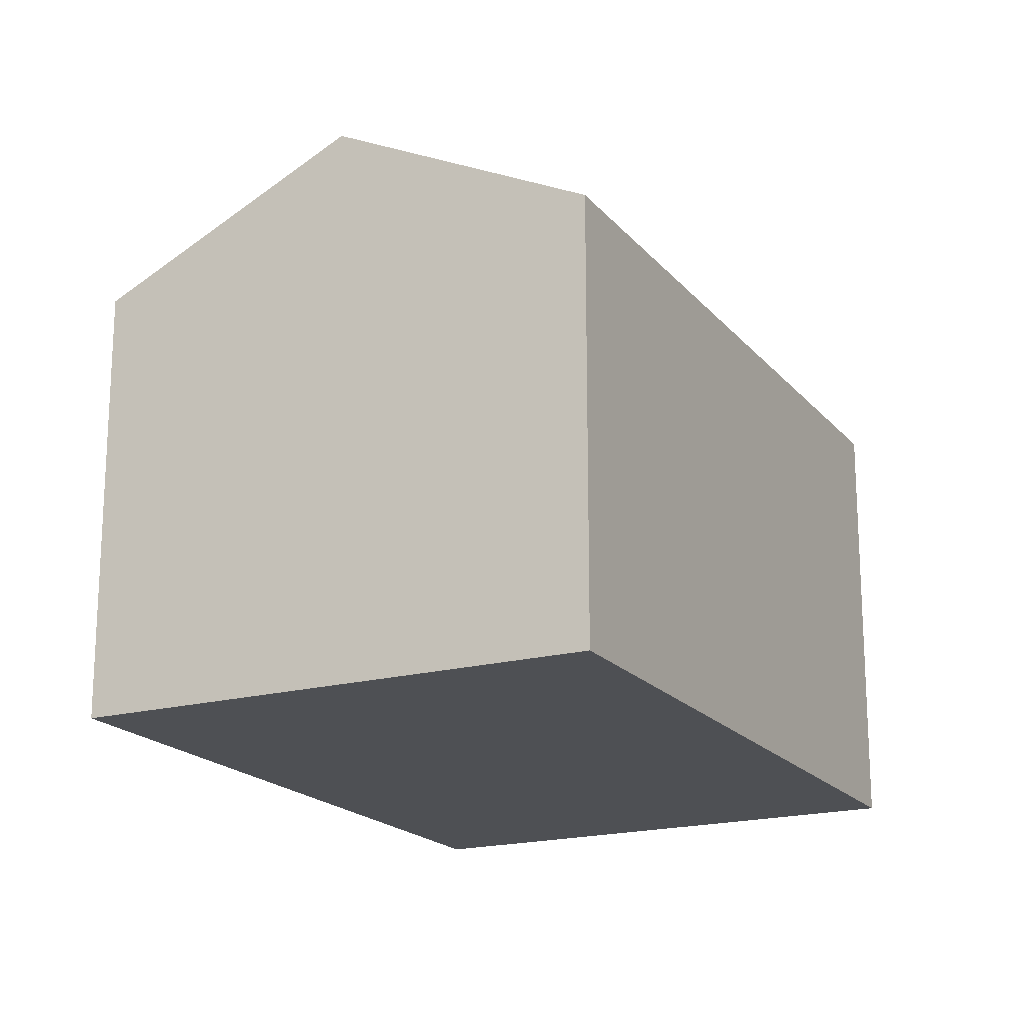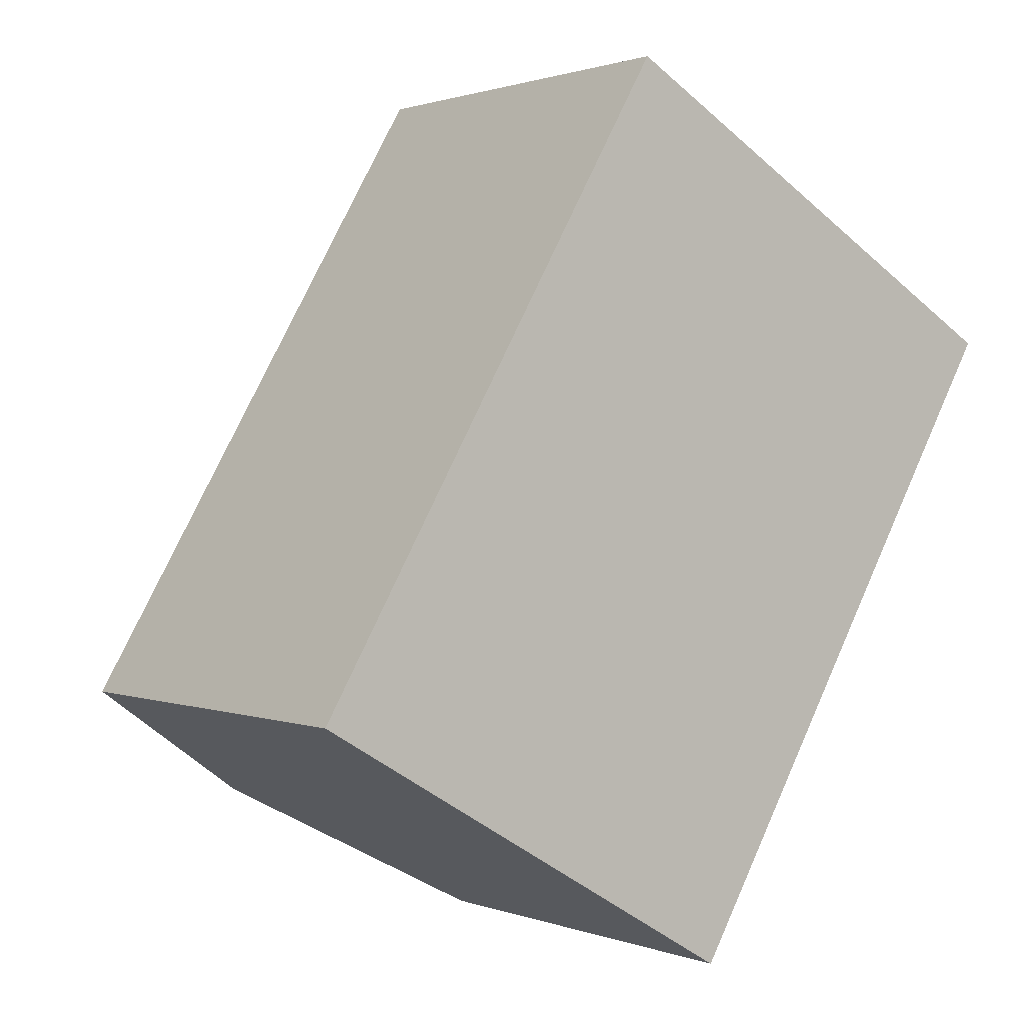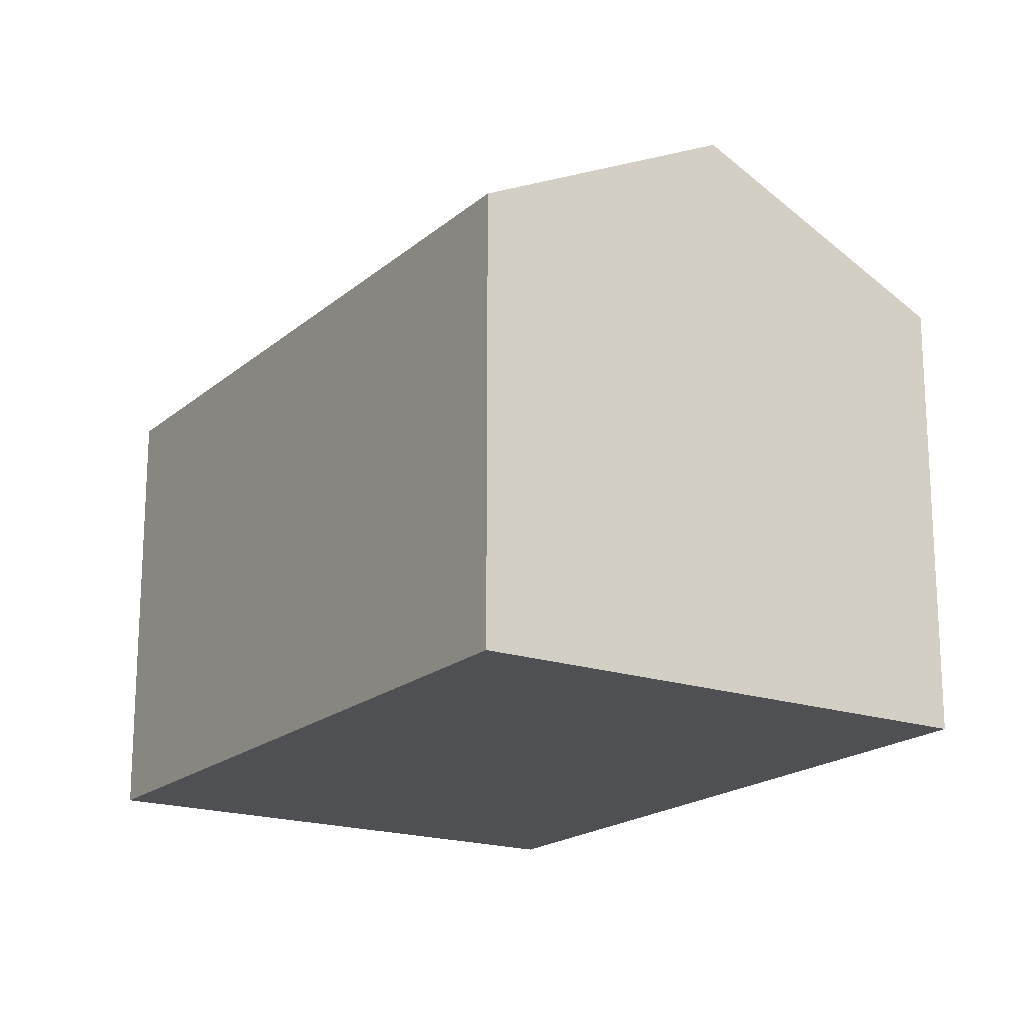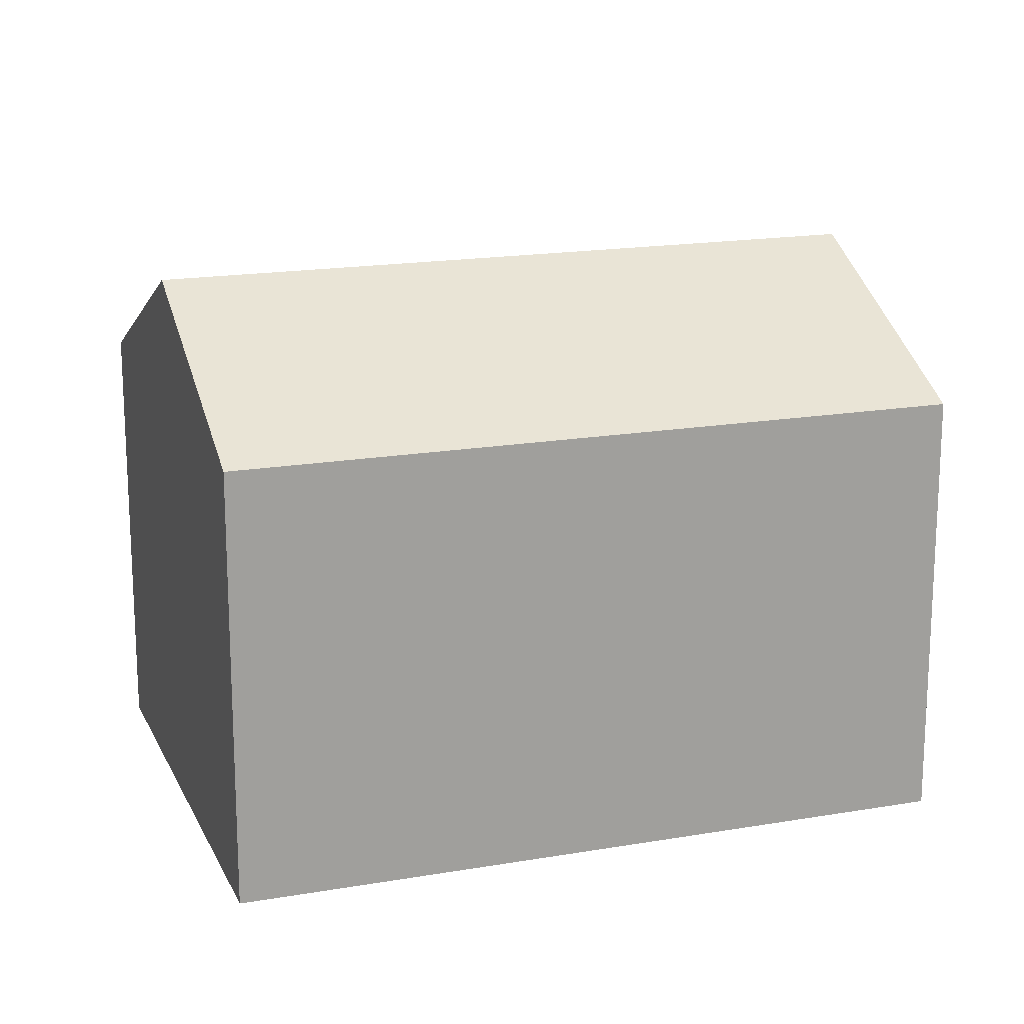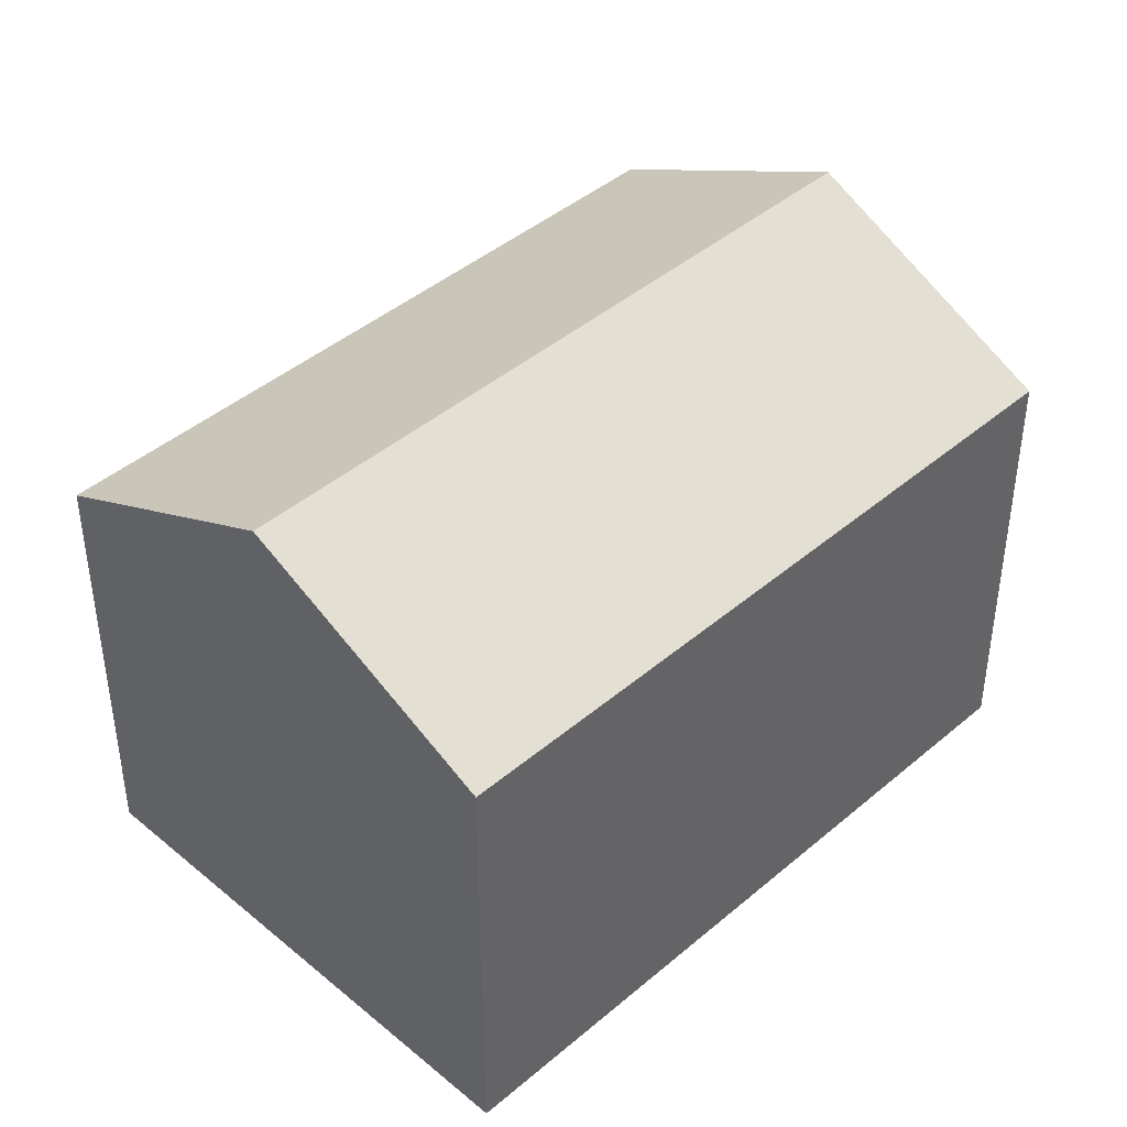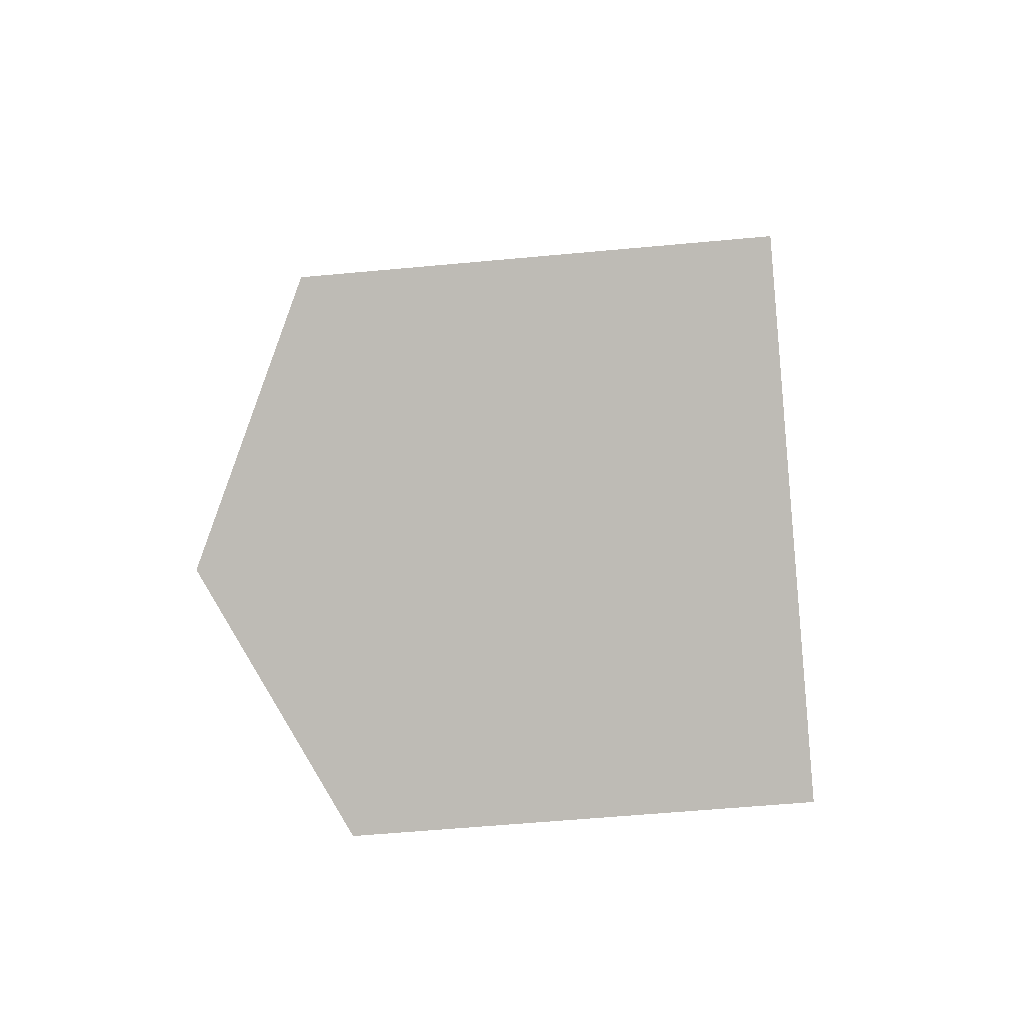
<metadata>
{"format":"obj","ext":"obj","renderer":"f3d","projection":"perspective","resolution":1024,"background":"white","views":[{"elev":-18.9,"azim":-122.5,"up":"+Y"},{"elev":1.1,"azim":-36.5,"up":"+Z"},{"elev":-18.8,"azim":177.5,"up":"+Y"},{"elev":17.6,"azim":101.5,"up":"+Y"},{"elev":42.9,"azim":-104.9,"up":"+Y"},{"elev":-54.8,"azim":-84.3,"up":"+Z"}]}
</metadata>
<code>
v  15.71 10.04 2.703
v  13.84 12.91 11.57
v  19.1 10.04 8.491
v  5.26 12.91 -3.081
v  15.4 10.04 2.168
v  13.87 10.04 -0.445
v  10.52 10.04 -6.162
v  0 10.04 6.147e-16
v  3.421 10.04 5.842
v  8.581 10.04 14.65
v  10.52 3.773e-16 -6.162
v  13.87 2.725e-17 -0.445
v  15.4 -1.328e-16 2.168
v  15.71 -1.655e-16 2.703
v  19.1 -5.199e-16 8.491
v  0 0 0
v  5.26 1.887e-16 -3.081
v  3.421 -3.577e-16 5.842
v  8.581 -8.972e-16 14.65
v  13.84 -7.085e-16 11.57
g defaultobject
f 1 2 3
f 2 1 4
f 4 1 5
f 4 5 6
f 4 6 7
f 8 2 4
f 2 8 9
f 2 9 10
f 6 11 7
f 11 6 12
f 12 6 5
f 12 5 13
f 13 5 1
f 13 1 14
f 14 1 3
f 14 3 15
f 11 4 7
f 4 11 8
f 8 11 16
f 16 11 17
f 16 9 8
f 9 16 10
f 10 16 18
f 10 18 19
f 19 2 10
f 2 19 3
f 3 19 15
f 15 19 20
f 20 14 15
f 14 20 19
f 14 19 18
f 14 18 13
f 13 18 12
f 12 18 11
f 11 18 17
f 17 18 16

</code>
